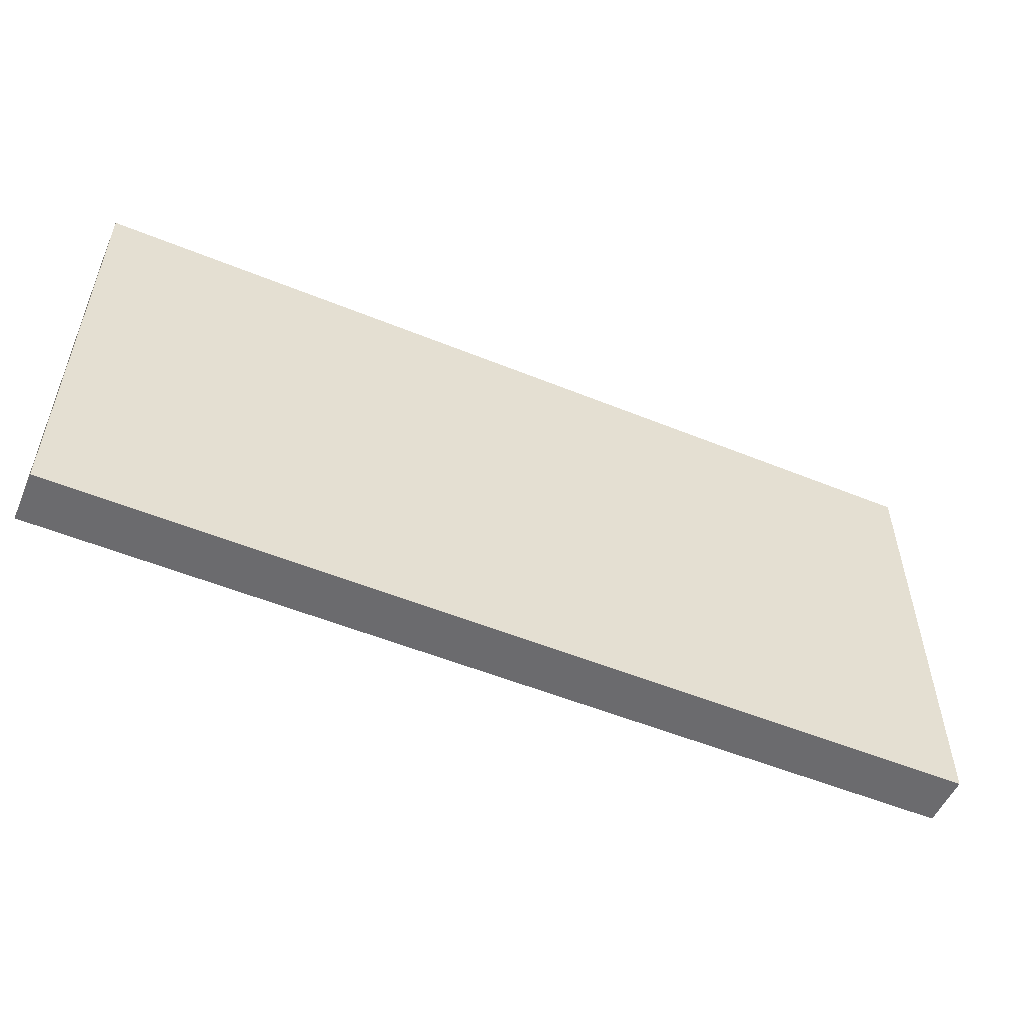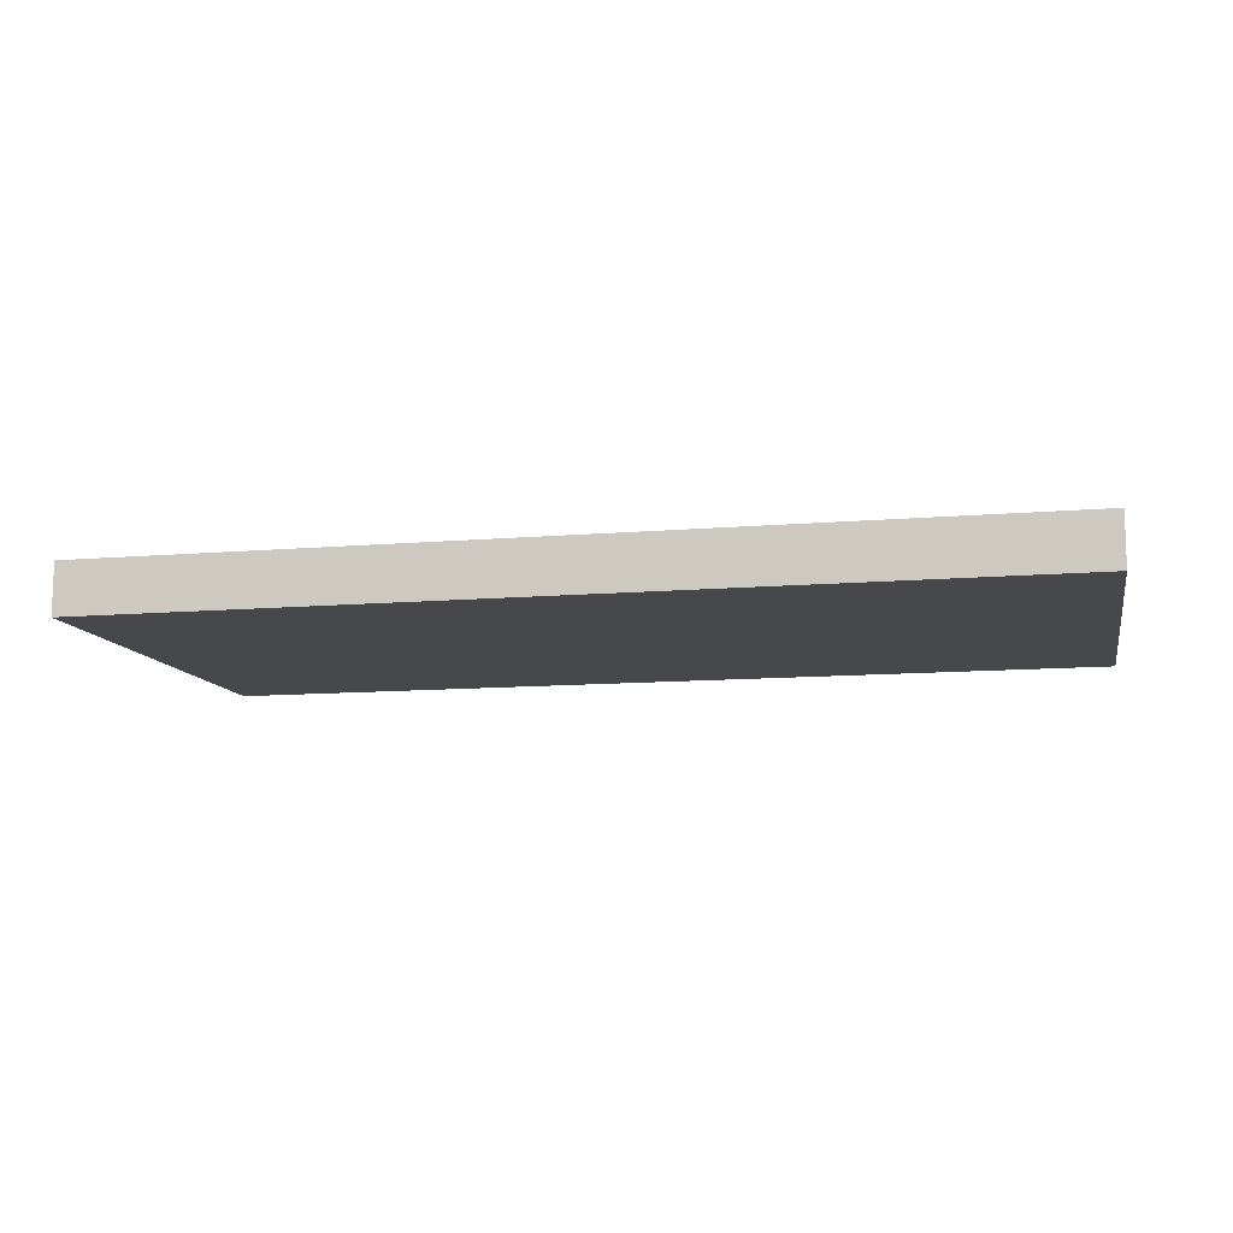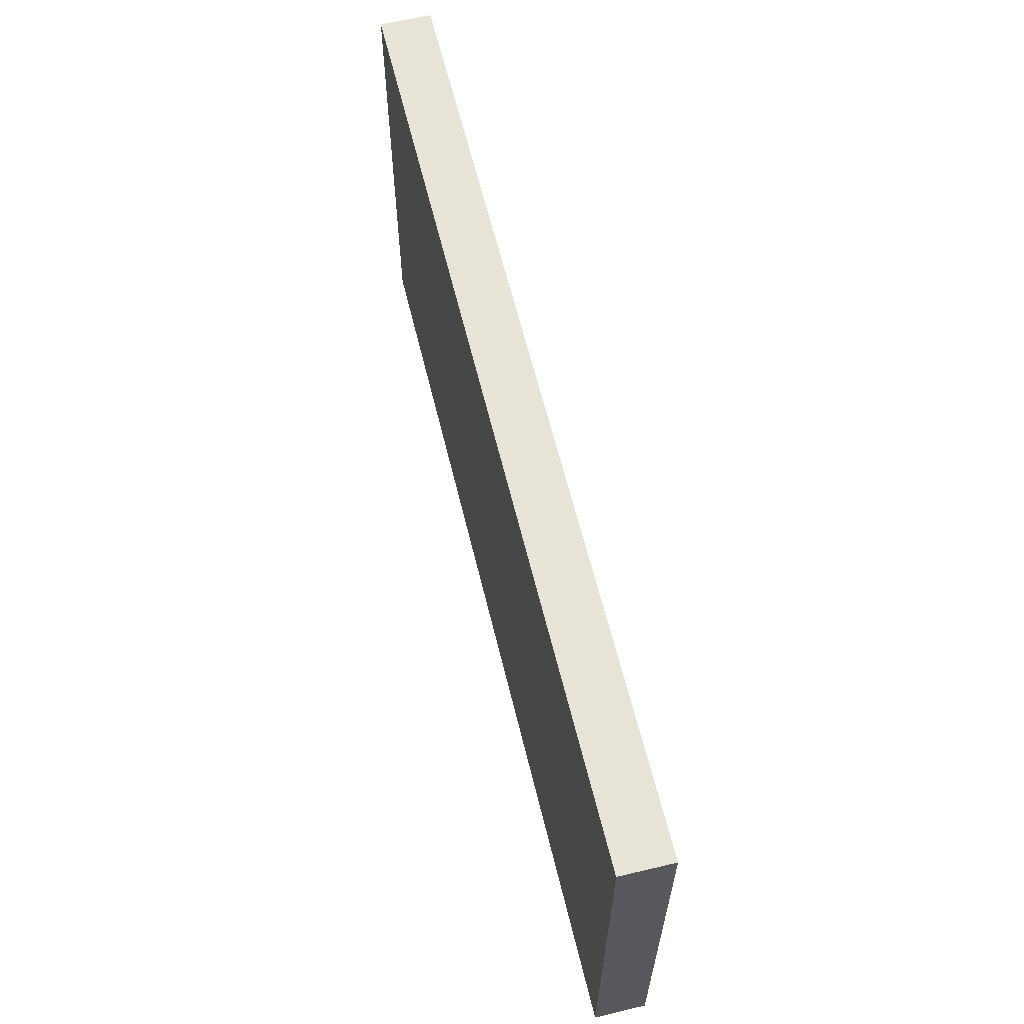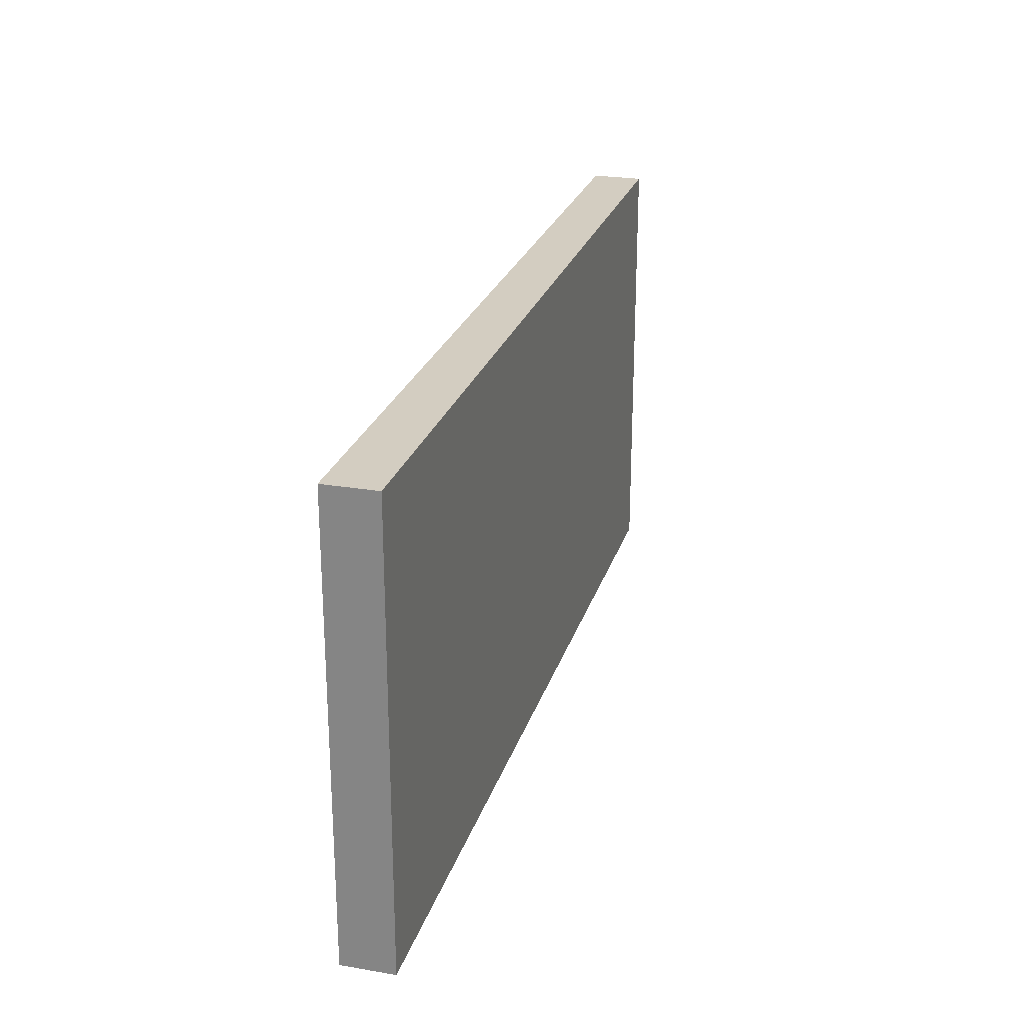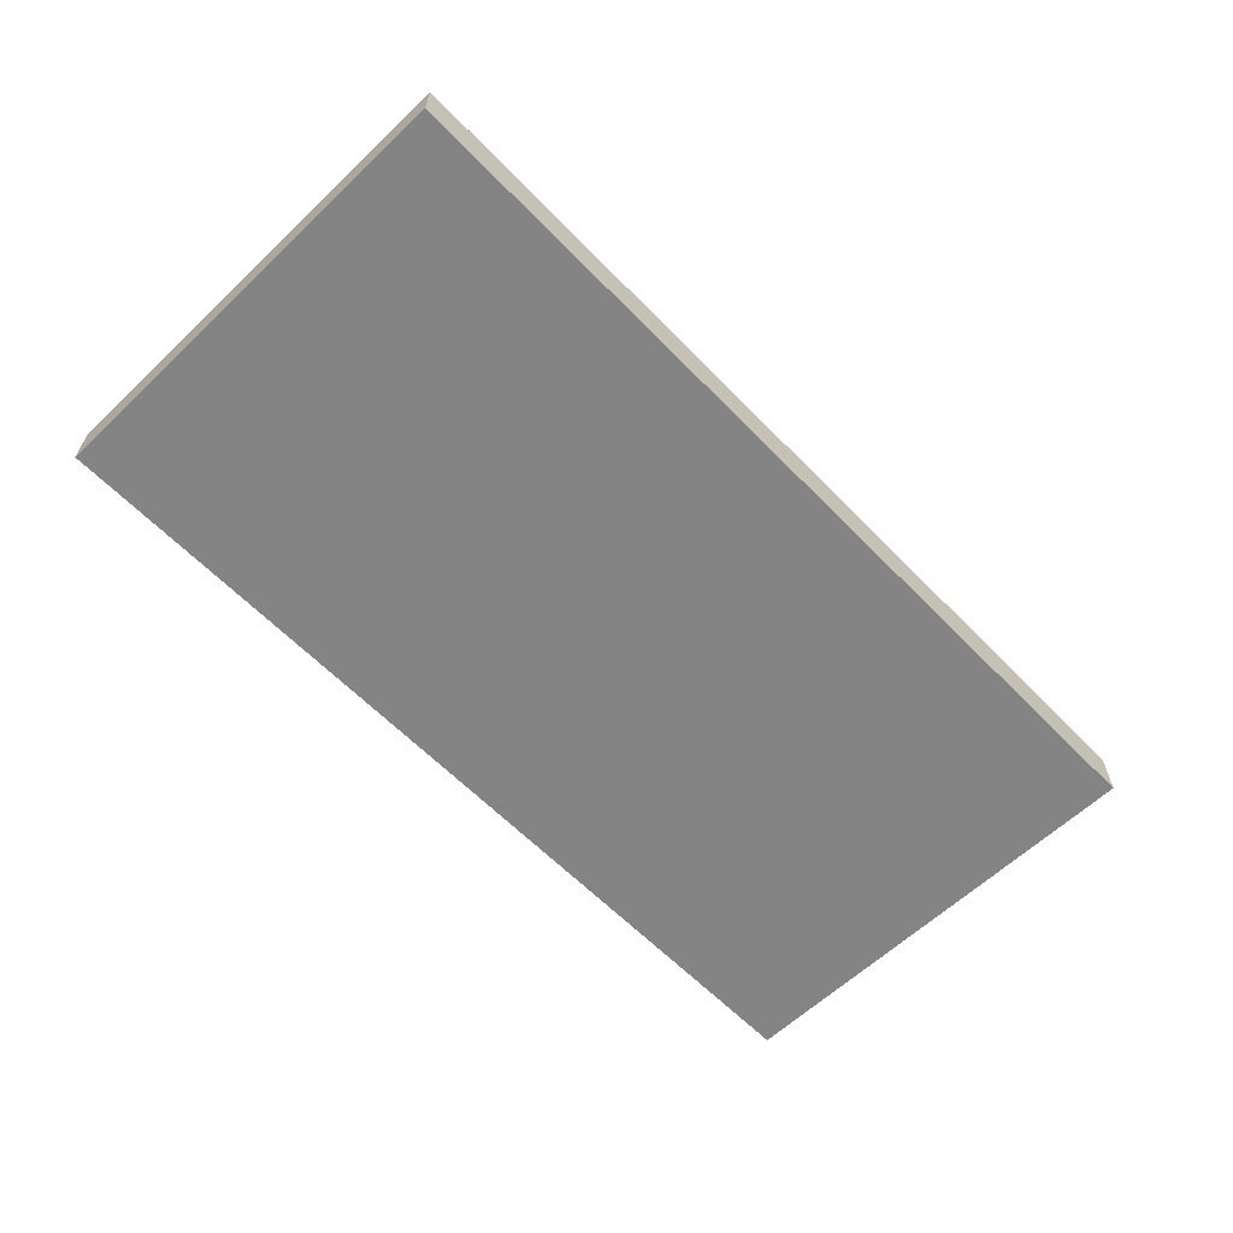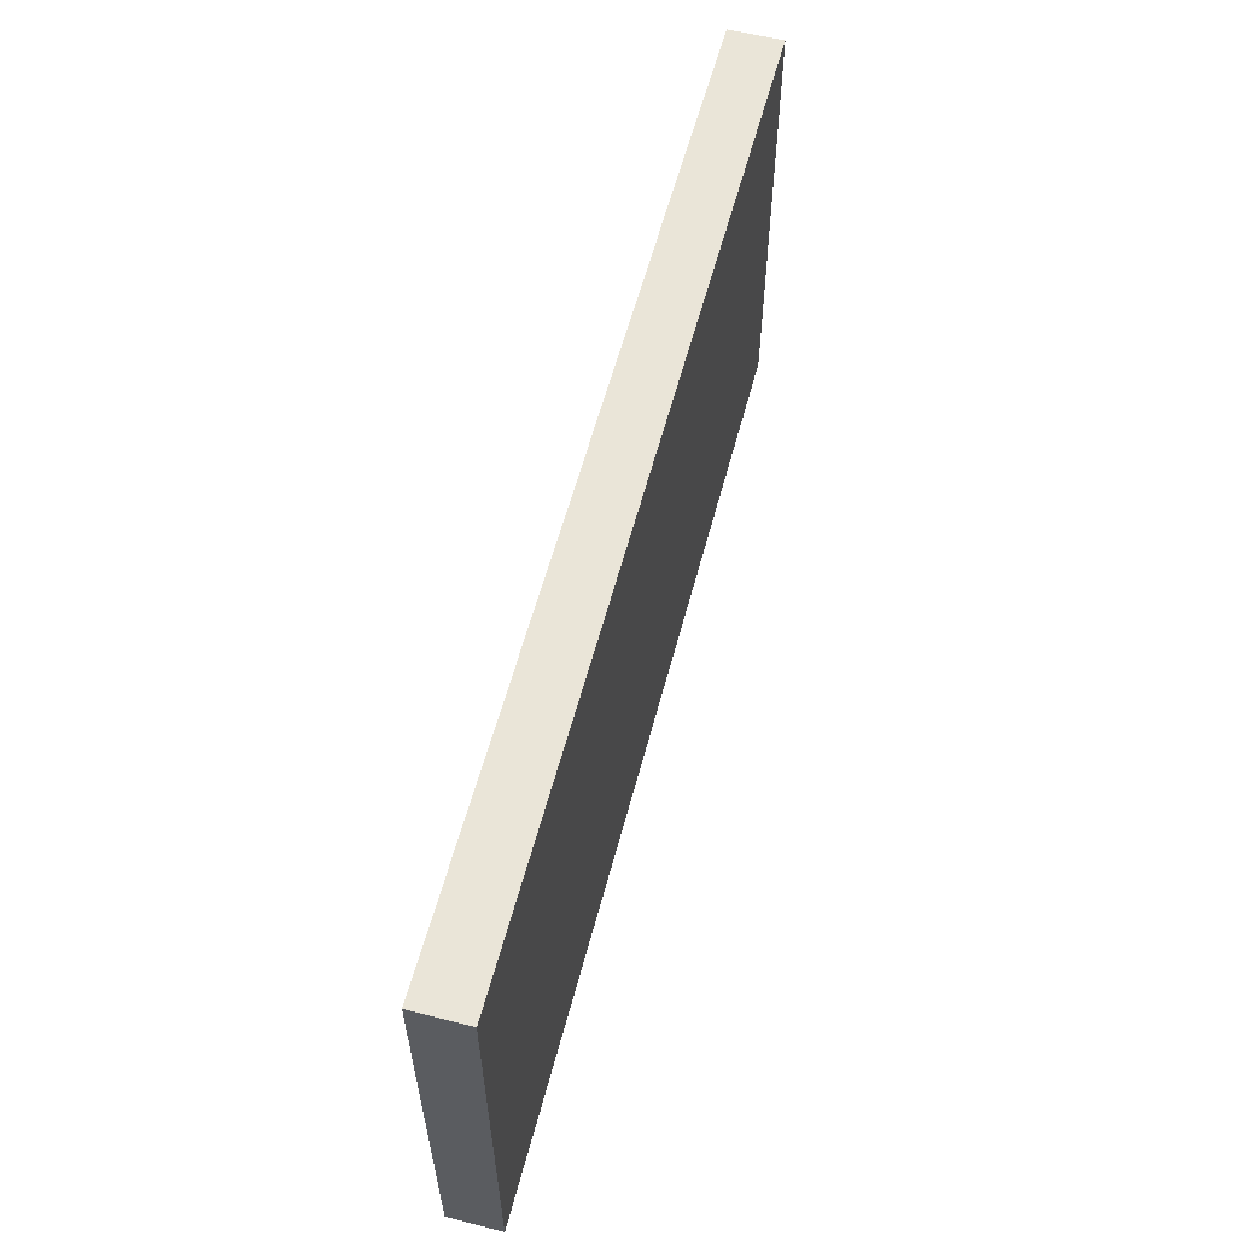
<metadata>
{"format":"obj","ext":"obj","renderer":"f3d","projection":"perspective","resolution":1024,"background":"white","views":[{"elev":-53.5,"azim":156.5,"up":"+Y"},{"elev":-11.2,"azim":-168.1,"up":"+Z"},{"elev":61.6,"azim":-103.6,"up":"+Y"},{"elev":24.8,"azim":105.5,"up":"+Y"},{"elev":-61.4,"azim":133.9,"up":"+Z"},{"elev":58.7,"azim":-75.2,"up":"+Y"}]}
</metadata>
<code>
o maus_Muro.inside.app.BK_Cube.018
v 3.712 -0.7395 2.932
v 3.712 -0.7395 2.517
v 3.712 2.896 2.932
v 3.712 2.77 2.932
v 3.712 2.896 2.517
v -3.712 2.896 2.932
v -3.712 2.896 2.517
v -3.712 -0.4057 2.932
v -3.712 -0.7395 2.932
v -3.712 -0.7395 2.517
v -3.712 -0.6549 2.517
v 3.472 2.896 2.517
f 5 3 4
f 11 7 12
f 4 6 8
f 8 7 11
f 2 10 11
f 2 9 10
f 8 1 4
f 12 6 3
f 1 2 4
f 2 5 4
f 4 3 6
f 10 9 11
f 9 8 11
f 8 6 7
f 11 12 2
f 12 5 2
f 2 1 9
f 8 9 1
f 3 5 12
f 12 7 6

</code>
